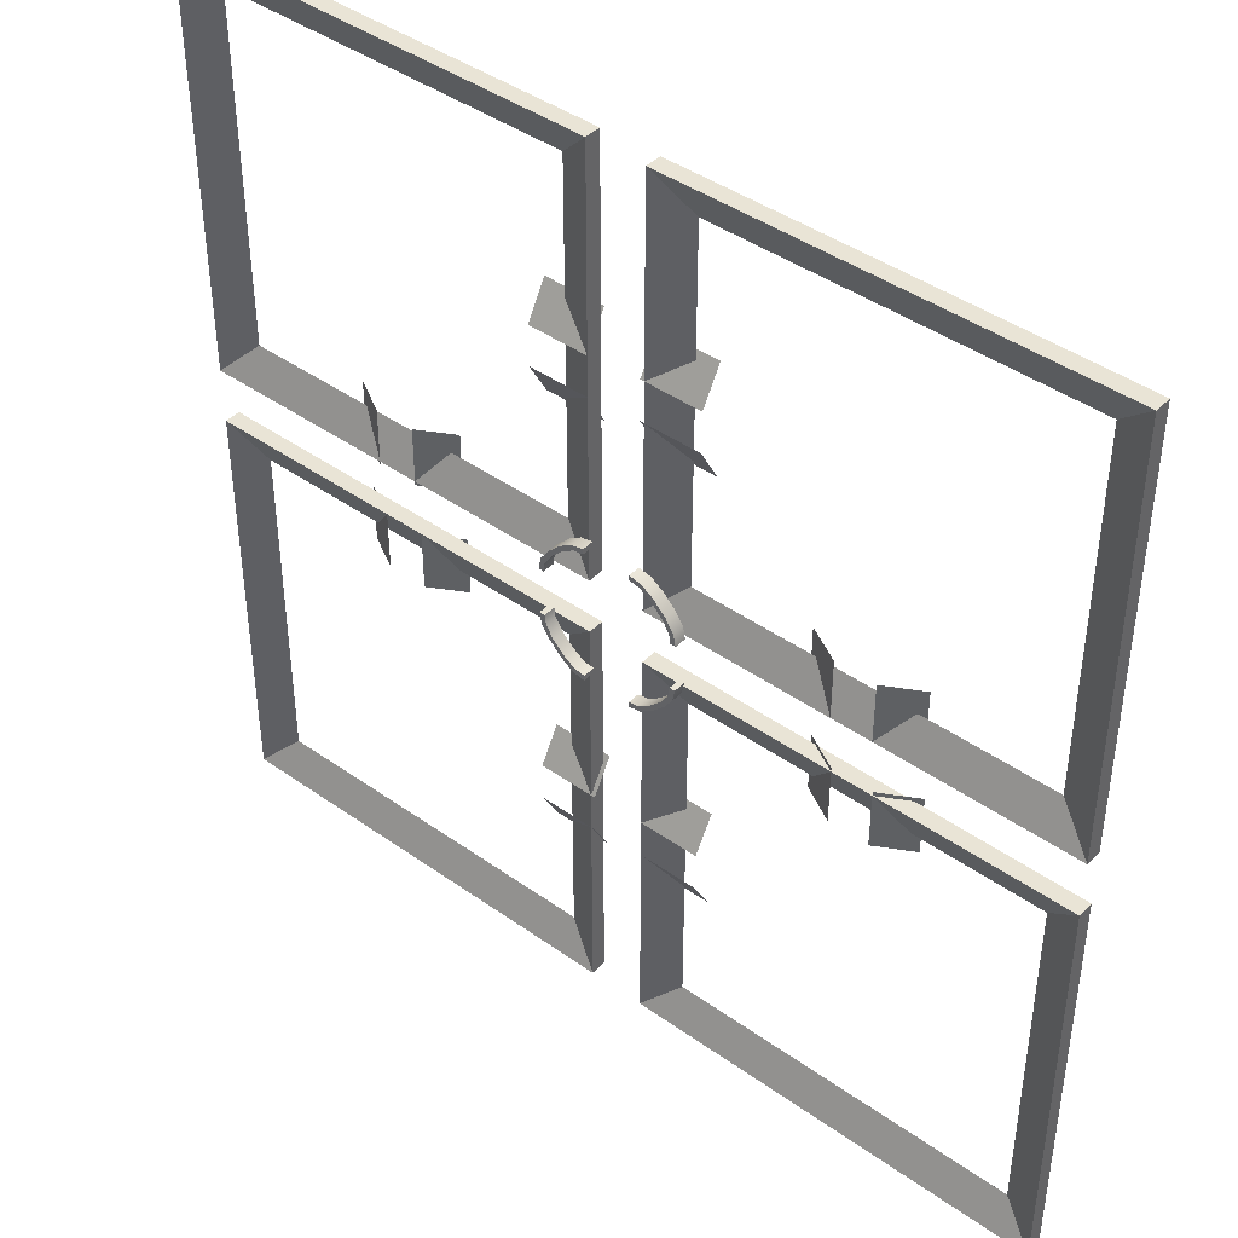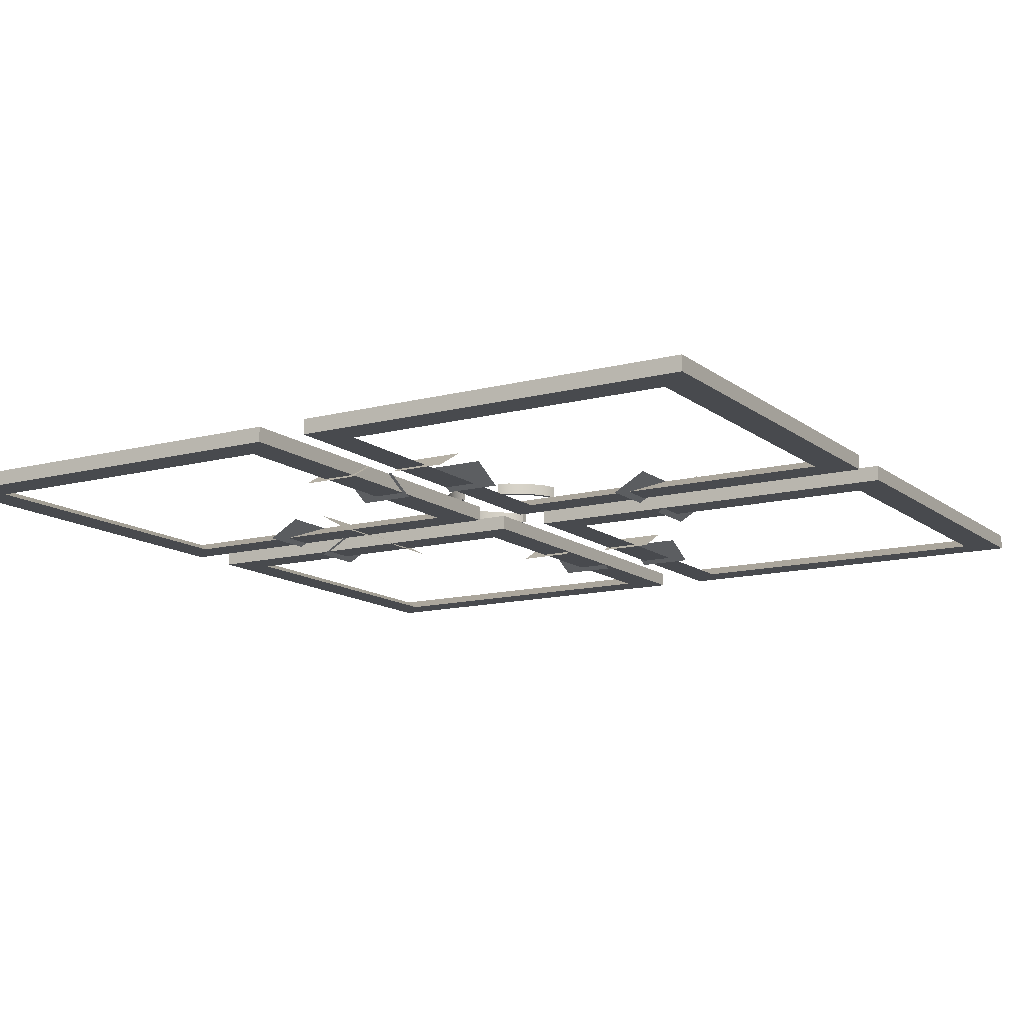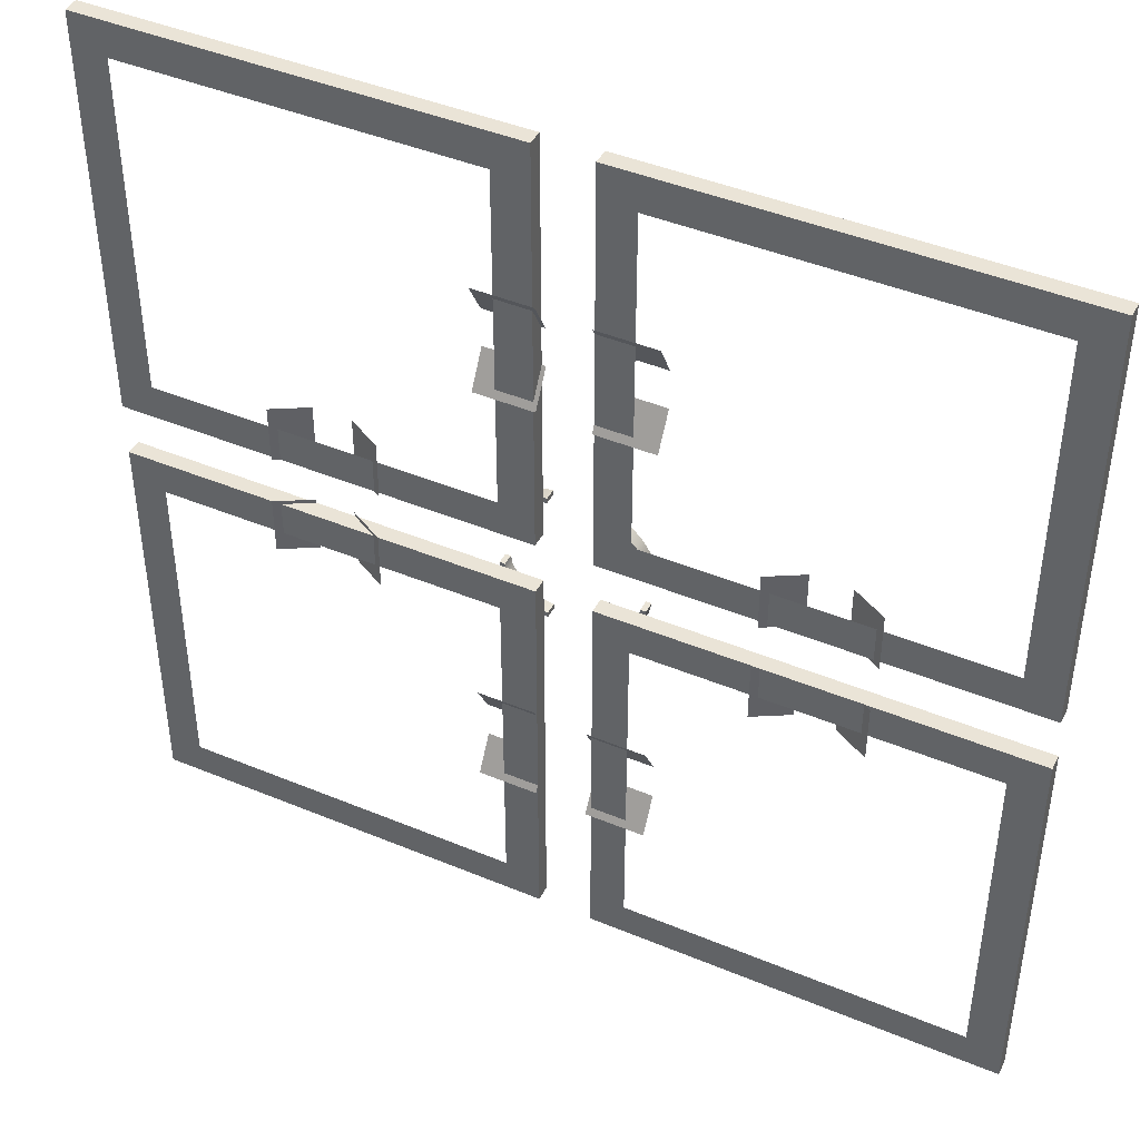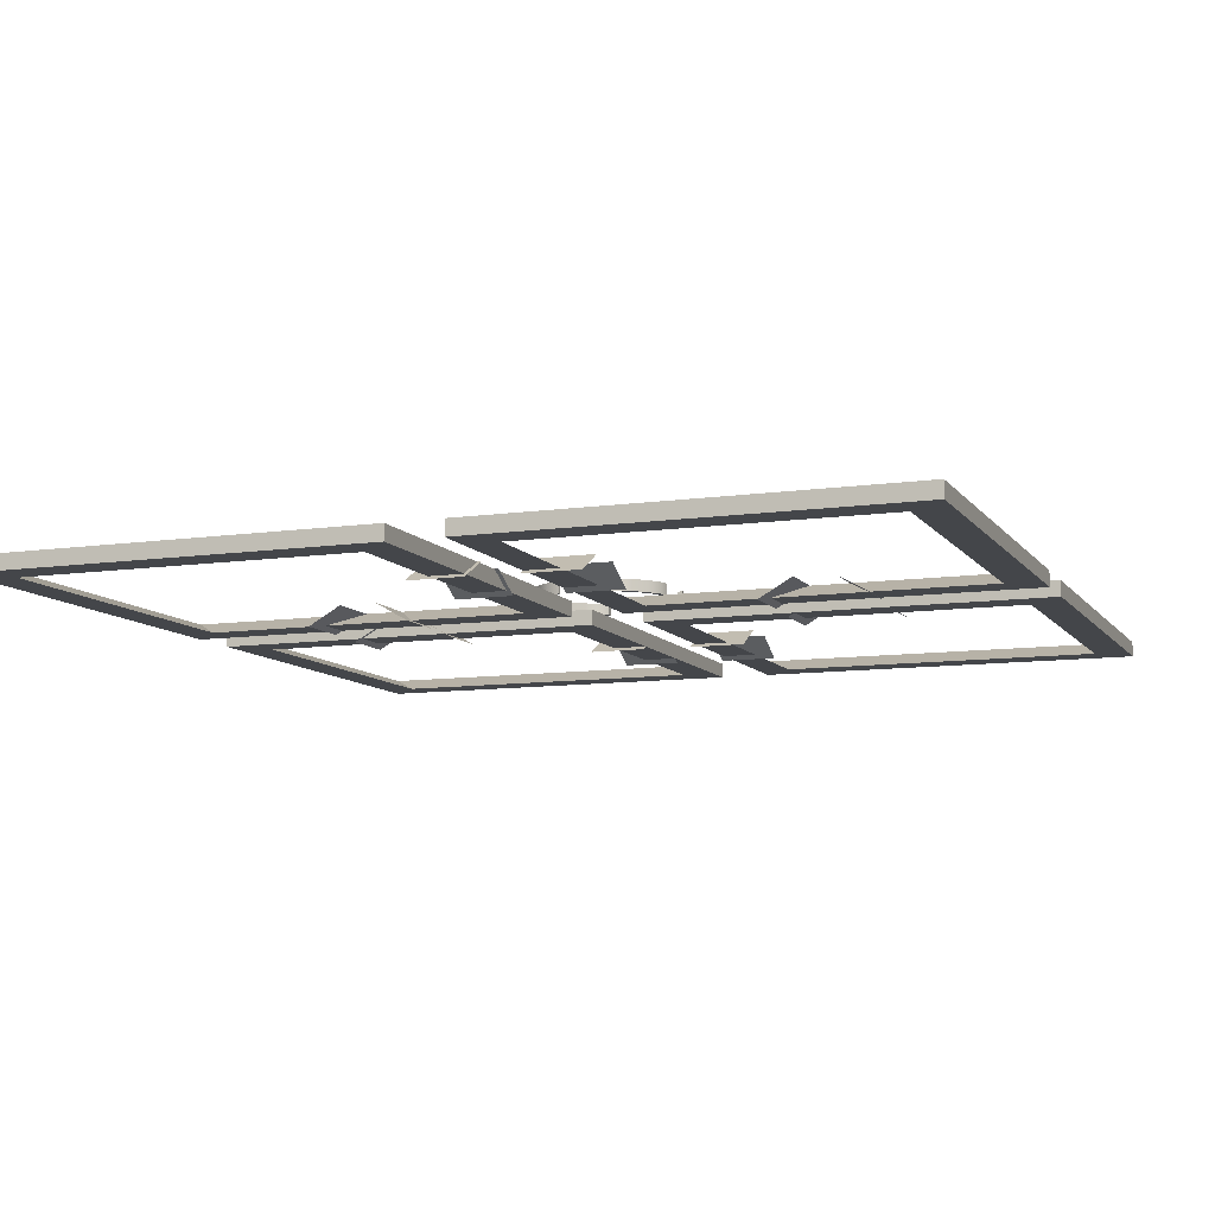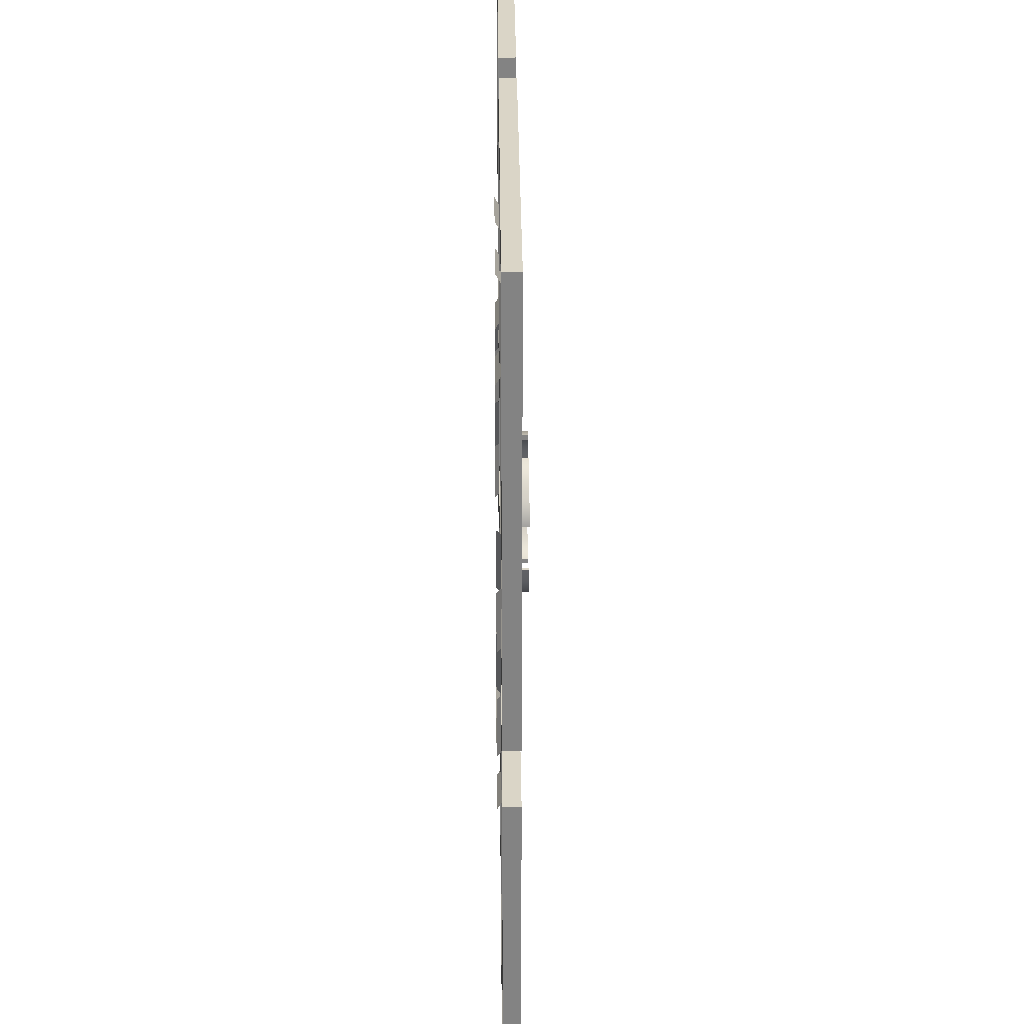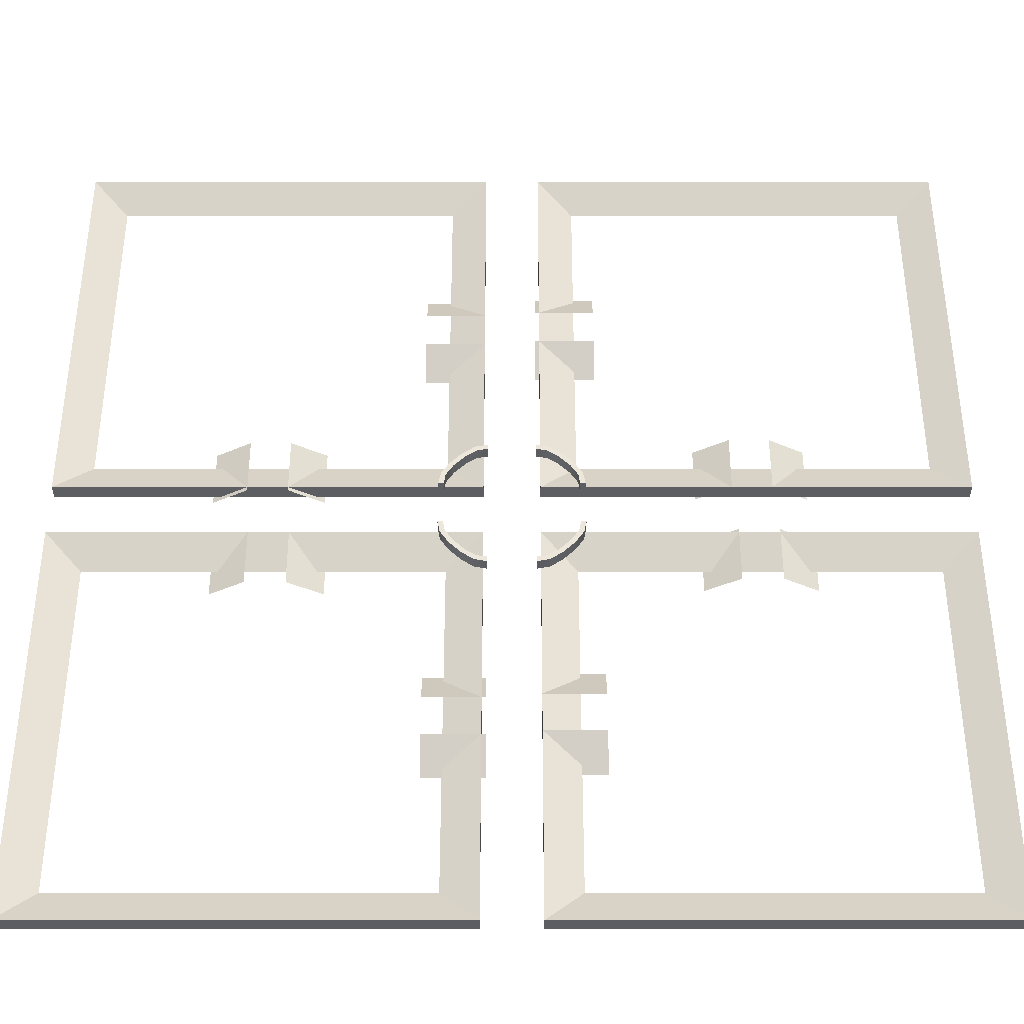
<metadata>
{"format":"obj","ext":"obj","renderer":"f3d","projection":"perspective","resolution":1024,"background":"white","views":[{"elev":42.6,"azim":-139.7,"up":"+Z"},{"elev":-12.9,"azim":-148.9,"up":"+Y"},{"elev":43.8,"azim":26.1,"up":"+Z"},{"elev":-9.4,"azim":-69.0,"up":"+Y"},{"elev":29.0,"azim":89.5,"up":"+Z"},{"elev":-38.1,"azim":-180.0,"up":"+Z"}]}
</metadata>
<code>
g default
v -1.664 0.7 -0.6
v -0.6 0.7 -1.664
v -1.664 1 -0.6
v -0.6 1 -1.664
v -1.8 1 -0.6
v -0.6 1 -1.8
v -1.8 0.7 -0.6
v -0.6 0.7 -1.8
v -1.624 0.7 -0.8544
v -1.74 0.7 -0.91
v -1.74 1 -0.91
v -1.624 1 -0.8544
v -1.434 0.7 -1.144
v -1.53 0.7 -1.22
v -1.53 1 -1.22
v -1.434 1 -1.144
v -1.144 0.7 -1.434
v -1.22 0.7 -1.53
v -1.22 1 -1.53
v -1.144 1 -1.434
v -0.8544 0.7 -1.624
v -0.91 0.7 -1.74
v -0.91 1 -1.74
v -0.8544 1 -1.624
v -0.6 0.7 1.664
v -1.664 0.7 0.6
v -0.6 1 1.664
v -1.664 1 0.6
v -0.6 1 1.8
v -1.8 1 0.6
v -0.6 0.7 1.8
v -1.8 0.7 0.6
v -0.8544 0.7 1.624
v -0.91 0.7 1.74
v -0.91 1 1.74
v -0.8544 1 1.624
v -1.144 0.7 1.434
v -1.22 0.7 1.53
v -1.22 1 1.53
v -1.144 1 1.434
v -1.434 0.7 1.144
v -1.53 0.7 1.22
v -1.53 1 1.22
v -1.434 1 1.144
v -1.624 0.7 0.8544
v -1.74 0.7 0.91
v -1.74 1 0.91
v -1.624 1 0.8544
v 1.664 0.7 0.6
v 0.6 0.7 1.664
v 1.664 1 0.6
v 0.6 1 1.664
v 1.8 1 0.6
v 0.6 1 1.8
v 1.8 0.7 0.6
v 0.6 0.7 1.8
v 1.624 0.7 0.8544
v 1.74 0.7 0.91
v 1.74 1 0.91
v 1.624 1 0.8544
v 1.434 0.7 1.144
v 1.53 0.7 1.22
v 1.53 1 1.22
v 1.434 1 1.144
v 1.144 0.7 1.434
v 1.22 0.7 1.53
v 1.22 1 1.53
v 1.144 1 1.434
v 0.8544 0.7 1.624
v 0.91 0.7 1.74
v 0.91 1 1.74
v 0.8544 1 1.624
v 0.6 0.7 -1.664
v 1.664 0.7 -0.6
v 0.6 1 -1.664
v 1.664 1 -0.6
v 0.6 1 -1.8
v 1.8 1 -0.6
v 0.6 0.7 -1.8
v 1.8 0.7 -0.6
v 0.8544 0.7 -1.624
v 0.91 0.7 -1.74
v 0.91 1 -1.74
v 0.8544 1 -1.624
v 1.144 0.7 -1.434
v 1.22 0.7 -1.53
v 1.22 1 -1.53
v 1.144 1 -1.434
v 1.434 0.7 -1.144
v 1.53 0.7 -1.22
v 1.53 1 -1.22
v 1.434 1 -1.144
v 1.624 0.7 -0.8544
v 1.74 0.7 -0.91
v 1.74 1 -0.91
v 1.624 1 -0.8544
v -11.3 0.3 11.3
v -0.7 0.3 11.3
v -11.3 0.7 11.3
v -0.7 0.7 11.3
v -10.4 0.3 10.4
v -1.6 0.3 10.4
v -0.7 0.3 10.4
v -0.7 0.7 10.4
v -11.3 0.3 10.4
v -11.3 0.7 10.4
v -1.6 0.3 1.6
v -0.7 0.3 1.6
v -0.7 0.7 1.6
v -10.4 0.3 1.6
v -11.3 0.3 1.6
v -11.3 0.7 1.6
v -11.3 0.3 0.7
v -11.3 0.7 0.7
v -0.7 0.3 0.7
v -0.7 0.7 0.7
v -11.3 0.3 -0.7
v -0.7 0.3 -0.7
v -11.3 0.7 -0.7
v -0.7 0.7 -0.7
v -10.4 0.3 -1.6
v -1.6 0.3 -1.6
v -0.7 0.3 -1.6
v -0.7 0.7 -1.6
v -11.3 0.3 -1.6
v -11.3 0.7 -1.6
v -1.6 0.3 -10.4
v -0.7 0.3 -10.4
v -0.7 0.7 -10.4
v -10.4 0.3 -10.4
v -11.3 0.3 -10.4
v -11.3 0.7 -10.4
v -11.3 0.3 -11.3
v -11.3 0.7 -11.3
v -0.7 0.3 -11.3
v -0.7 0.7 -11.3
v 0.7 0.3 11.3
v 11.3 0.3 11.3
v 0.7 0.7 11.3
v 11.3 0.7 11.3
v 1.6 0.3 10.4
v 10.4 0.3 10.4
v 11.3 0.3 10.4
v 11.3 0.7 10.4
v 0.7 0.3 10.4
v 0.7 0.7 10.4
v 10.4 0.3 1.6
v 11.3 0.3 1.6
v 11.3 0.7 1.6
v 1.6 0.3 1.6
v 0.7 0.3 1.6
v 0.7 0.7 1.6
v 0.7 0.3 0.7
v 0.7 0.7 0.7
v 11.3 0.3 0.7
v 11.3 0.7 0.7
v 0.7 0.3 -0.7
v 11.3 0.3 -0.7
v 0.7 0.7 -0.7
v 11.3 0.7 -0.7
v 1.6 0.3 -1.6
v 10.4 0.3 -1.6
v 11.3 0.3 -1.6
v 11.3 0.7 -1.6
v 0.7 0.3 -1.6
v 0.7 0.7 -1.6
v 10.4 0.3 -10.4
v 11.3 0.3 -10.4
v 11.3 0.7 -10.4
v 1.6 0.3 -10.4
v 0.7 0.3 -10.4
v 0.7 0.7 -10.4
v 0.7 0.3 -11.3
v 0.7 0.7 -11.3
v 11.3 0.3 -11.3
v 11.3 0.7 -11.3
v -4.519 0.2 0.7
v -7.281 0.2 0.7
v -5.4 0.7 0.7
v -6.4 0.7 0.7
v -5.4 0.7 2.2
v -6.4 0.7 2.2
v -4.519 0.2 2.2
v -7.281 0.2 2.2
v -0.6 0.2 7.381
v -0.6 0.2 4.619
v -0.6 0.7 6.5
v -0.6 0.7 5.5
v -2.1 0.7 6.5
v -2.1 0.7 5.5
v -2.1 0.2 7.381
v -2.1 0.2 4.619
v -0.7 0.2 -4.519
v -0.7 0.2 -7.281
v -0.7 0.7 -5.4
v -0.7 0.7 -6.4
v -2.2 0.7 -5.4
v -2.2 0.7 -6.4
v -2.2 0.2 -4.519
v -2.2 0.2 -7.281
v -7.381 0.2 -0.6
v -4.619 0.2 -0.6
v -6.5 0.7 -0.6
v -5.5 0.7 -0.6
v -6.5 0.7 -2.1
v -5.5 0.7 -2.1
v -7.381 0.2 -2.1
v -4.619 0.2 -2.1
v 0.7 0.2 4.519
v 0.7 0.2 7.281
v 0.7 0.7 5.4
v 0.7 0.7 6.4
v 2.2 0.7 5.4
v 2.2 0.7 6.4
v 2.2 0.2 4.519
v 2.2 0.2 7.281
v 7.381 0.2 0.6
v 4.619 0.2 0.6
v 6.5 0.7 0.6
v 5.5 0.7 0.6
v 6.5 0.7 2.1
v 5.5 0.7 2.1
v 7.381 0.2 2.1
v 4.619 0.2 2.1
v 4.519 0.2 -0.7
v 7.281 0.2 -0.7
v 5.4 0.7 -0.7
v 6.4 0.7 -0.7
v 5.4 0.7 -2.2
v 6.4 0.7 -2.2
v 4.519 0.2 -2.2
v 7.281 0.2 -2.2
v 0.6 0.2 -7.381
v 0.6 0.2 -4.619
v 0.6 0.7 -6.5
v 0.6 0.7 -5.5
v 2.1 0.7 -6.5
v 2.1 0.7 -5.5
v 2.1 0.2 -7.381
v 2.1 0.2 -4.619
g LargeRoom1CollisionModel:pCube9
f 24 21 2 4
f 23 24 4 6
f 22 23 6 8
f 21 22 8 2
f 2 8 6 4
f 7 1 3 5
f 7 10 9 1
f 5 11 10 7
f 3 12 11 5
f 1 9 12 3
f 9 10 14 13
f 10 11 15 14
f 11 12 16 15
f 12 9 13 16
f 13 14 18 17
f 14 15 19 18
f 15 16 20 19
f 16 13 17 20
f 17 18 22 21
f 18 19 23 22
f 19 20 24 23
f 20 17 21 24
f 48 45 26 28
f 47 48 28 30
f 46 47 30 32
f 45 46 32 26
f 26 32 30 28
f 31 25 27 29
f 31 34 33 25
f 29 35 34 31
f 27 36 35 29
f 25 33 36 27
f 33 34 38 37
f 34 35 39 38
f 35 36 40 39
f 36 33 37 40
f 37 38 42 41
f 38 39 43 42
f 39 40 44 43
f 40 37 41 44
f 41 42 46 45
f 42 43 47 46
f 43 44 48 47
f 44 41 45 48
f 72 69 50 52
f 71 72 52 54
f 70 71 54 56
f 69 70 56 50
f 50 56 54 52
f 55 49 51 53
f 55 58 57 49
f 53 59 58 55
f 51 60 59 53
f 49 57 60 51
f 57 58 62 61
f 58 59 63 62
f 59 60 64 63
f 60 57 61 64
f 61 62 66 65
f 62 63 67 66
f 63 64 68 67
f 64 61 65 68
f 65 66 70 69
f 66 67 71 70
f 67 68 72 71
f 68 65 69 72
f 96 93 74 76
f 95 96 76 78
f 94 95 78 80
f 93 94 80 74
f 74 80 78 76
f 79 73 75 77
f 79 82 81 73
f 77 83 82 79
f 75 84 83 77
f 73 81 84 75
f 81 82 86 85
f 82 83 87 86
f 83 84 88 87
f 84 81 85 88
f 85 86 90 89
f 86 87 91 90
f 87 88 92 91
f 88 85 89 92
f 89 90 94 93
f 90 91 95 94
f 91 92 96 95
f 92 89 93 96
f 97 98 100 99
f 99 100 102 101
f 101 102 98 97
f 98 102 103
f 102 100 104
f 100 98 103 104
f 101 97 105
f 97 99 106 105
f 99 101 106
f 103 102 107 108
f 102 104 109 107
f 104 103 108 109
f 101 105 111 110
f 105 106 112 111
f 106 101 110 112
f 110 111 113
f 111 112 114 113
f 112 110 114
f 108 107 115
f 107 109 116
f 109 108 115 116
f 113 114 116 115
f 114 110 107 116
f 110 113 115 107
f 117 118 120 119
f 119 120 122 121
f 121 122 118 117
f 118 122 123
f 122 120 124
f 120 118 123 124
f 121 117 125
f 117 119 126 125
f 119 121 126
f 123 122 127 128
f 122 124 129 127
f 124 123 128 129
f 121 125 131 130
f 125 126 132 131
f 126 121 130 132
f 130 131 133
f 131 132 134 133
f 132 130 134
f 128 127 135
f 127 129 136
f 129 128 135 136
f 133 134 136 135
f 134 130 127 136
f 130 133 135 127
f 137 138 140 139
f 139 140 142 141
f 141 142 138 137
f 138 142 143
f 142 140 144
f 140 138 143 144
f 141 137 145
f 137 139 146 145
f 139 141 146
f 143 142 147 148
f 142 144 149 147
f 144 143 148 149
f 141 145 151 150
f 145 146 152 151
f 146 141 150 152
f 150 151 153
f 151 152 154 153
f 152 150 154
f 148 147 155
f 147 149 156
f 149 148 155 156
f 153 154 156 155
f 154 150 147 156
f 150 153 155 147
f 157 158 160 159
f 159 160 162 161
f 161 162 158 157
f 158 162 163
f 162 160 164
f 160 158 163 164
f 161 157 165
f 157 159 166 165
f 159 161 166
f 163 162 167 168
f 162 164 169 167
f 164 163 168 169
f 161 165 171 170
f 165 166 172 171
f 166 161 170 172
f 170 171 173
f 171 172 174 173
f 172 170 174
f 168 167 175
f 167 169 176
f 169 168 175 176
f 173 174 176 175
f 174 170 167 176
f 170 173 175 167
f 178 184 182 180
f 183 177 179 181
f 186 192 190 188
f 191 185 187 189
f 194 200 198 196
f 199 193 195 197
f 202 208 206 204
f 207 201 203 205
f 210 216 214 212
f 215 209 211 213
f 218 224 222 220
f 223 217 219 221
f 226 232 230 228
f 231 225 227 229
f 234 240 238 236
f 239 233 235 237

</code>
